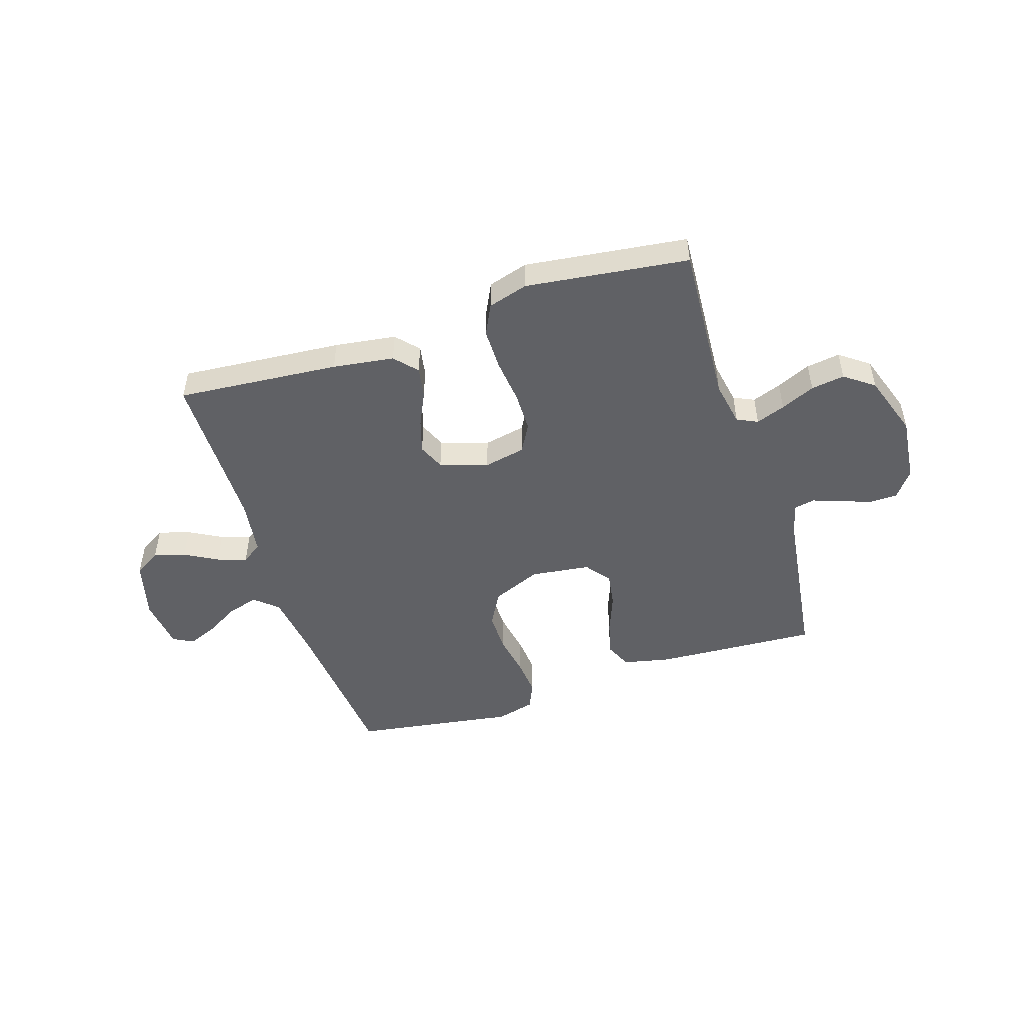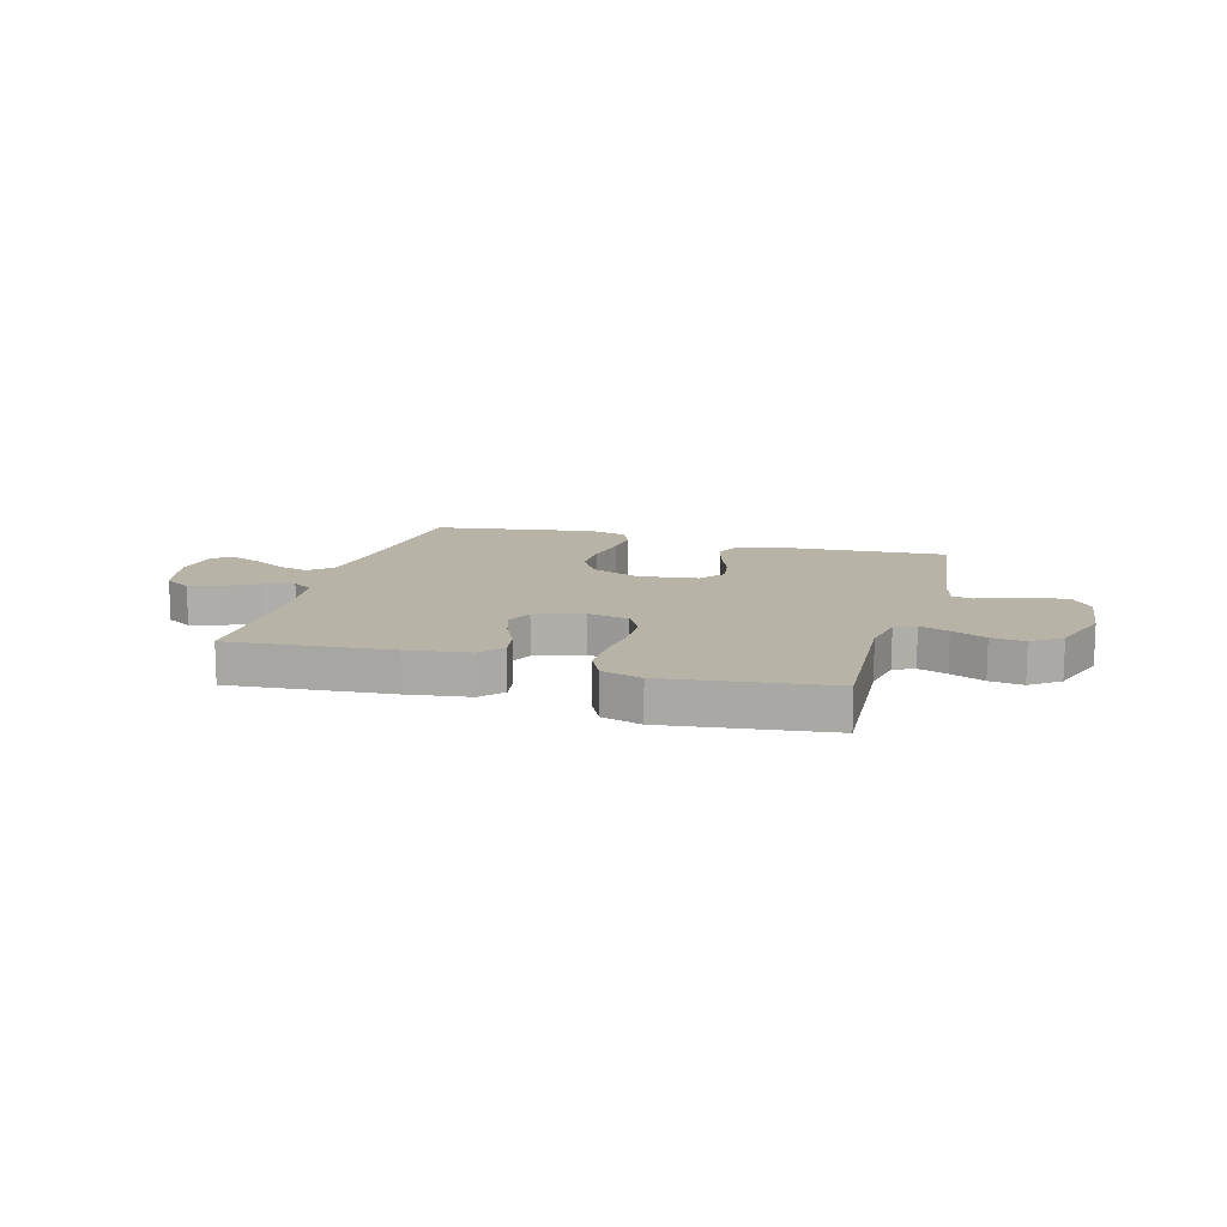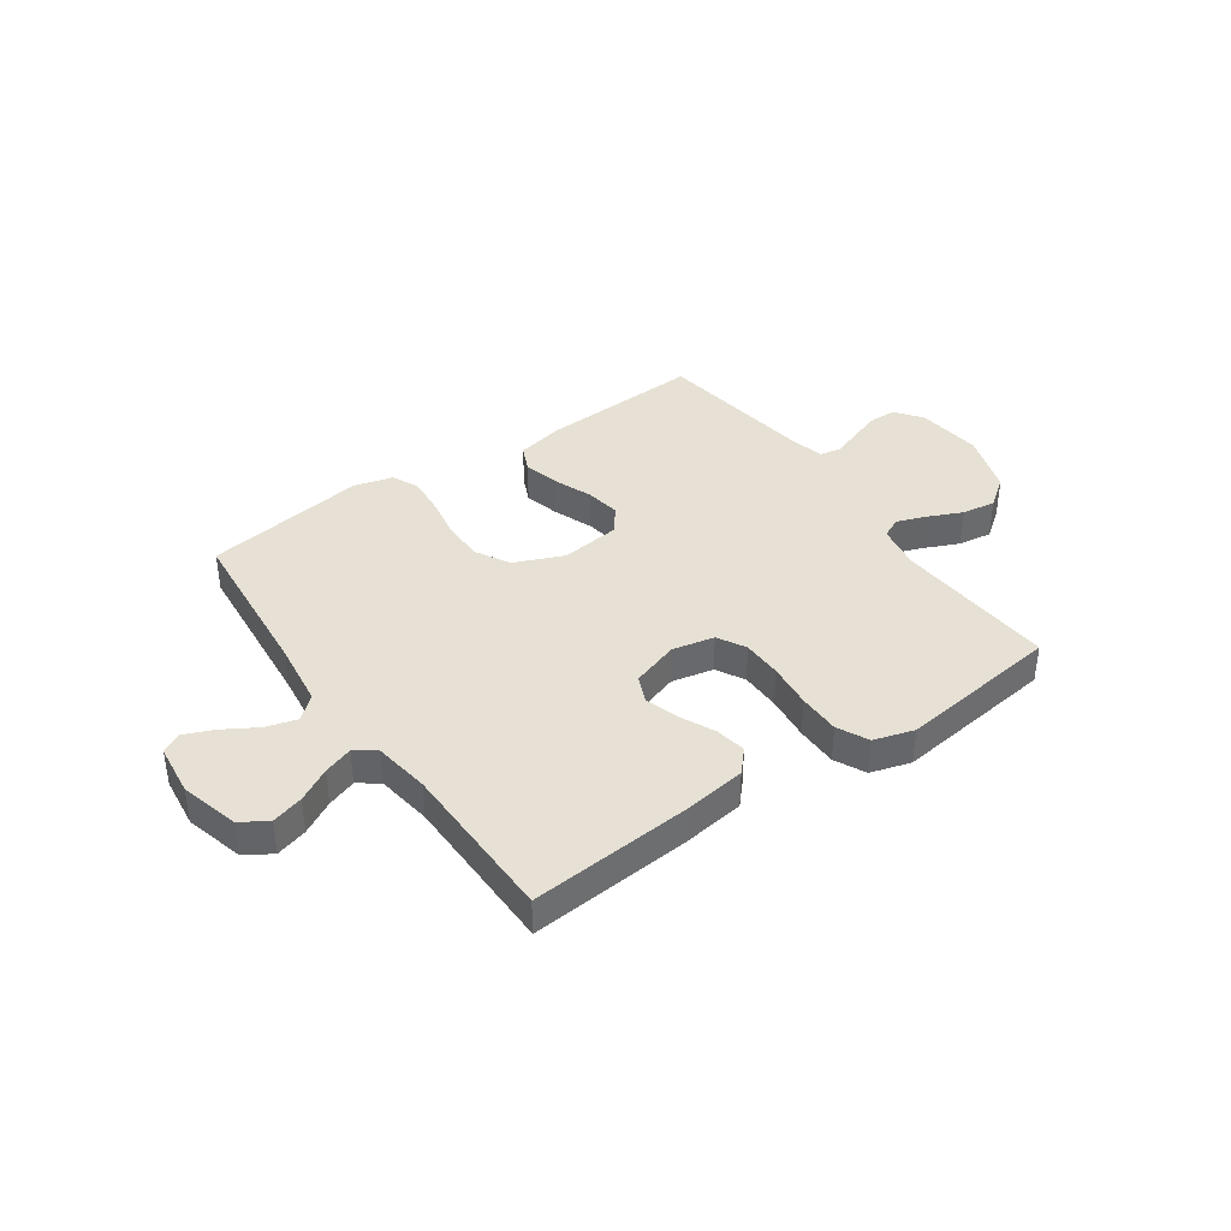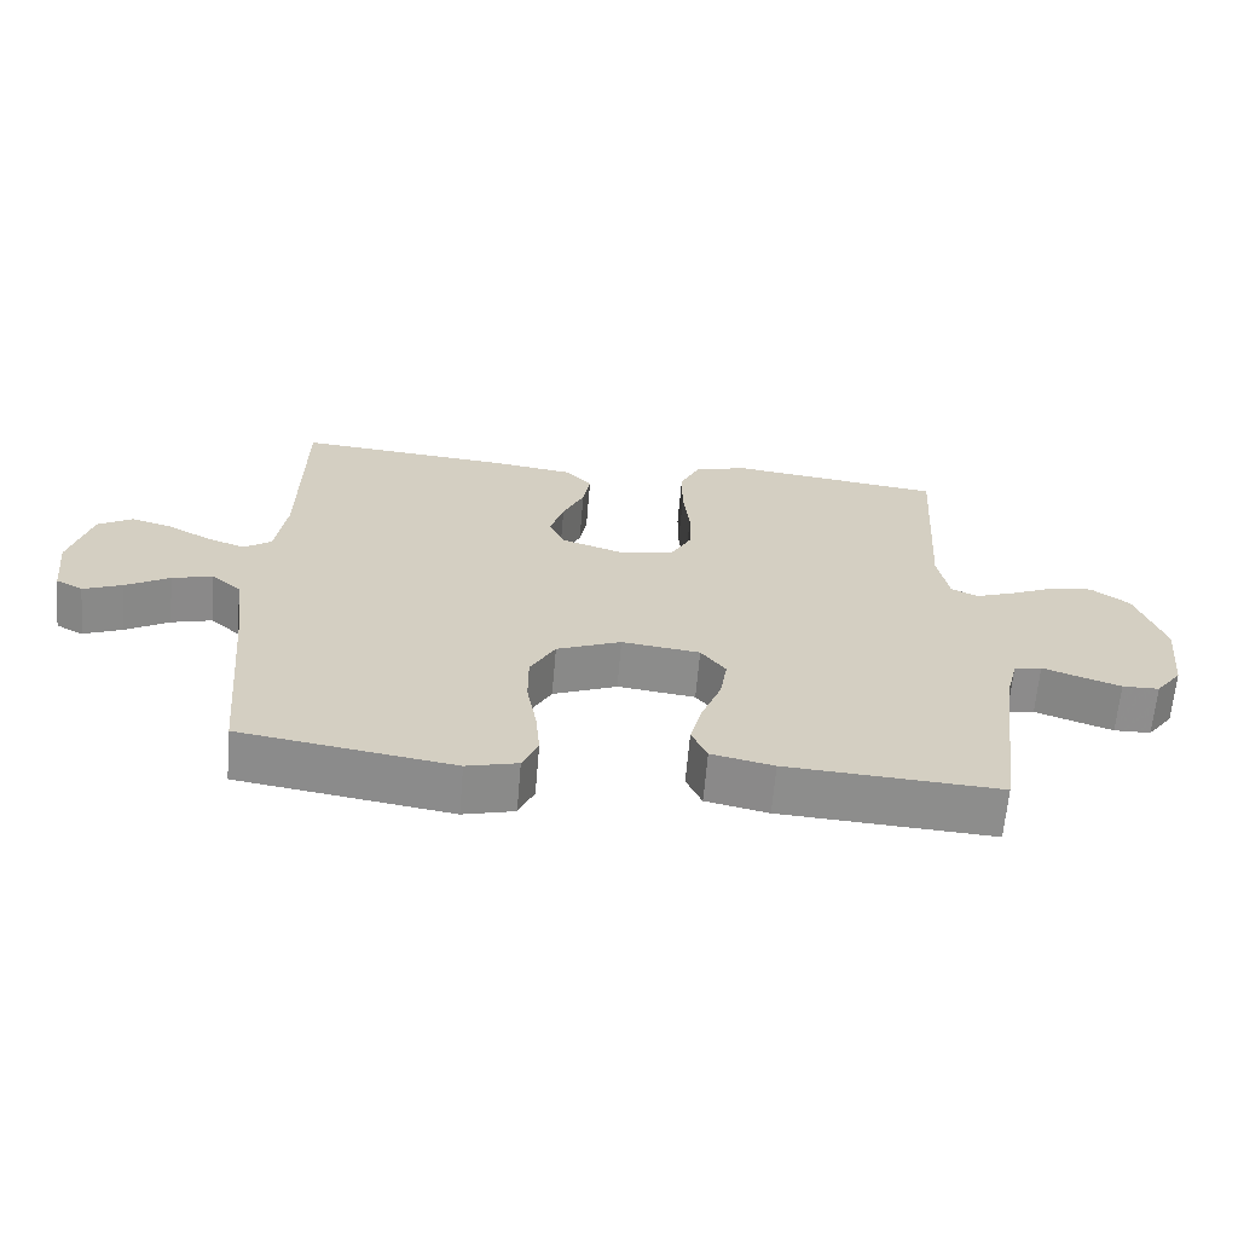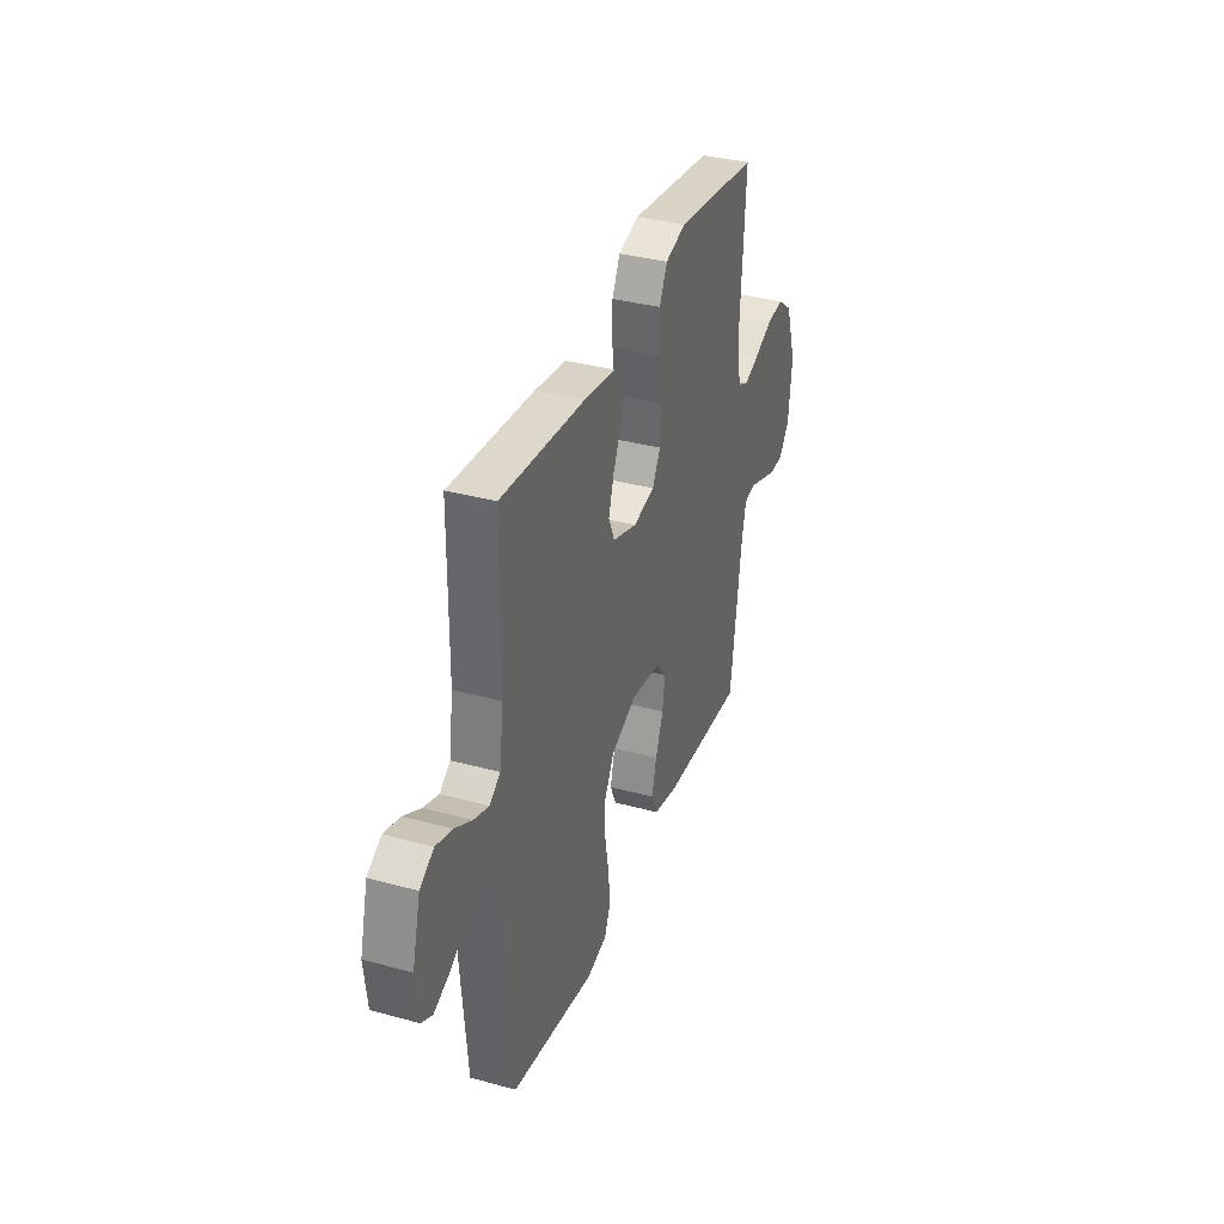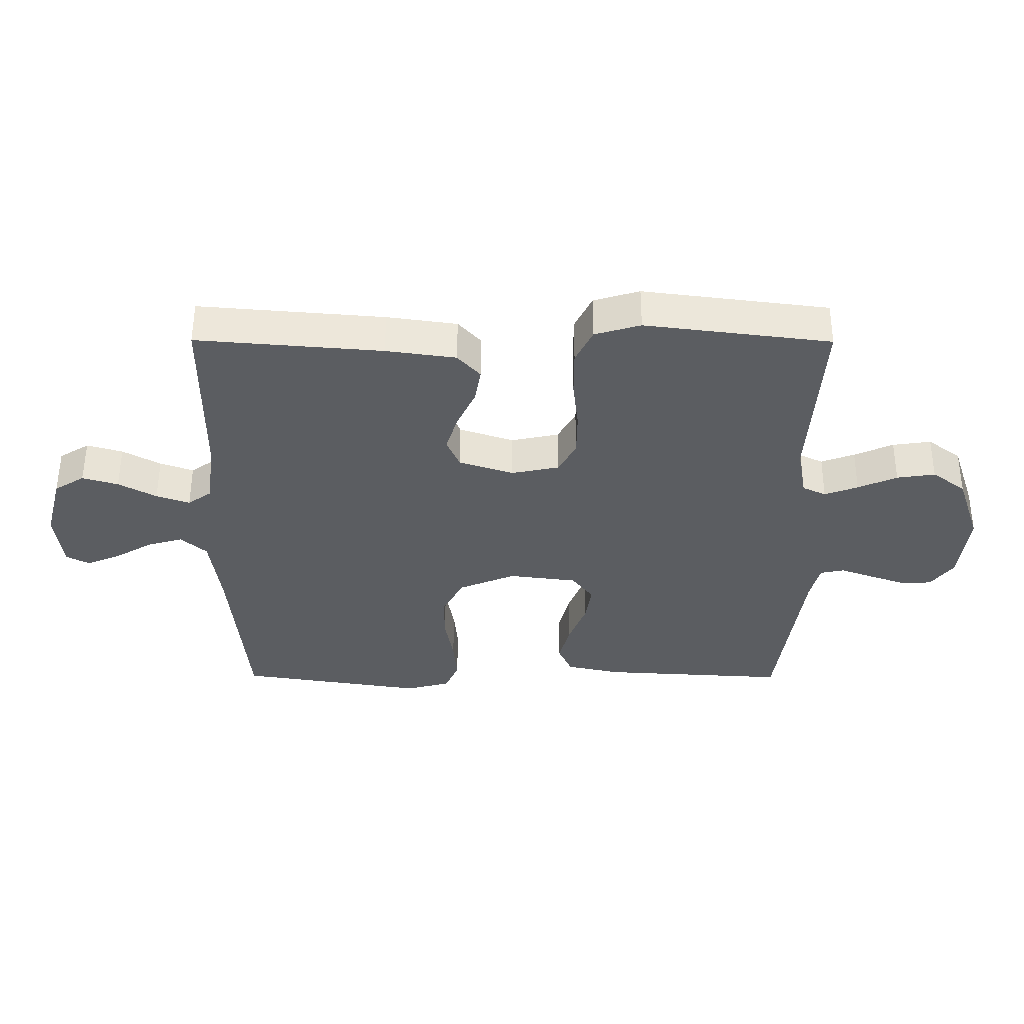
<metadata>
{"format":"obj","ext":"obj","renderer":"f3d","projection":"perspective","resolution":1024,"background":"white","views":[{"elev":-49.0,"azim":17.9,"up":"+Y"},{"elev":12.8,"azim":15.9,"up":"+Y"},{"elev":39.0,"azim":-34.9,"up":"+Y"},{"elev":-64.7,"azim":-4.9,"up":"+Z"},{"elev":35.3,"azim":-70.0,"up":"+Z"},{"elev":54.2,"azim":0.2,"up":"+Z"}]}
</metadata>
<code>
v -0.5 0.07 0.5
v -0.2 0.07 0.475
v -0.087 0.07 0.459
v -0.05 0.07 0.418
v -0.06 0.07 0.361
v -0.09 0.07 0.297
v -0.109 0.07 0.235
v -0.088 0.07 0.186
v 0 0.07 0.157
v 0.077 0.07 0.173
v 0.106 0.07 0.225
v 0.107 0.07 0.299
v 0.098 0.07 0.382
v 0.098 0.07 0.459
v 0.126 0.07 0.516
v 0.2 0.07 0.538
v 0.5 0.07 0.5
v 0.481 0.07 0.2
v 0.496 0.07 0.117
v 0.534 0.07 0.099
v 0.588 0.07 0.119
v 0.651 0.07 0.147
v 0.713 0.07 0.156
v 0.767 0.07 0.116
v 0.806 0.07 0
v 0.793 0.07 -0.121
v 0.756 0.07 -0.17
v 0.704 0.07 -0.171
v 0.647 0.07 -0.151
v 0.595 0.07 -0.132
v 0.556 0.07 -0.14
v 0.541 0.07 -0.2
v 0.5 0.07 -0.5
v 0.2 0.07 -0.483
v 0.112 0.07 -0.464
v 0.09 0.07 -0.415
v 0.107 0.07 -0.349
v 0.135 0.07 -0.277
v 0.145 0.07 -0.213
v 0.11 0.07 -0.167
v 0 0.07 -0.153
v -0.091 0.07 -0.191
v -0.126 0.07 -0.254
v -0.126 0.07 -0.329
v -0.112 0.07 -0.408
v -0.106 0.07 -0.477
v -0.128 0.07 -0.527
v -0.2 0.07 -0.546
v -0.5 0.07 -0.5
v -0.527 0.07 -0.2
v -0.543 0.07 -0.078
v -0.585 0.07 -0.041
v -0.642 0.07 -0.057
v -0.703 0.07 -0.093
v -0.758 0.07 -0.116
v -0.796 0.07 -0.096
v -0.807 0.07 0
v -0.778 0.07 0.109
v -0.729 0.07 0.139
v -0.671 0.07 0.122
v -0.61 0.07 0.088
v -0.556 0.07 0.069
v -0.518 0.07 0.096
v -0.503 0.07 0.2
v -0.5 0 0.5
v -0.2 0 0.475
v -0.087 0 0.459
v -0.05 0 0.418
v -0.06 0 0.361
v -0.09 0 0.297
v -0.109 0 0.235
v -0.088 0 0.186
v 0 0 0.157
v 0.077 0 0.173
v 0.106 0 0.225
v 0.107 0 0.299
v 0.098 0 0.382
v 0.098 0 0.459
v 0.126 0 0.516
v 0.2 0 0.538
v 0.5 0 0.5
v 0.481 0 0.2
v 0.496 0 0.117
v 0.534 0 0.099
v 0.588 0 0.119
v 0.651 0 0.147
v 0.713 0 0.156
v 0.767 0 0.116
v 0.806 0 0
v 0.793 0 -0.121
v 0.756 0 -0.17
v 0.704 0 -0.171
v 0.647 0 -0.151
v 0.595 0 -0.132
v 0.556 0 -0.14
v 0.541 0 -0.2
v 0.5 0 -0.5
v 0.2 0 -0.483
v 0.112 0 -0.464
v 0.09 0 -0.415
v 0.107 0 -0.349
v 0.135 0 -0.277
v 0.145 0 -0.213
v 0.11 0 -0.167
v 0 0 -0.153
v -0.091 0 -0.191
v -0.126 0 -0.254
v -0.126 0 -0.329
v -0.112 0 -0.408
v -0.106 0 -0.477
v -0.128 0 -0.527
v -0.2 0 -0.546
v -0.5 0 -0.5
v -0.527 0 -0.2
v -0.543 0 -0.078
v -0.585 0 -0.041
v -0.642 0 -0.057
v -0.703 0 -0.093
v -0.758 0 -0.116
v -0.796 0 -0.096
v -0.807 0 0
v -0.778 0 0.109
v -0.729 0 0.139
v -0.671 0 0.122
v -0.61 0 0.088
v -0.556 0 0.069
v -0.518 0 0.096
v -0.503 0 0.2
f 59 60 61
f 58 59 61
f 57 58 61
f 56 57 61
f 55 56 61
f 54 55 61
f 53 54 61
f 52 53 61 62
f 51 52 62 63
f 48 49 50
f 47 48 50
f 46 47 50
f 45 46 50
f 44 45 50
f 51 63 64
f 50 51 64
f 44 50 64
f 43 44 64
f 36 37 38
f 35 36 38
f 34 35 38
f 33 34 38
f 32 33 38
f 31 32 38 39
f 30 31 39 40
f 28 29 30
f 27 28 30
f 26 27 30
f 25 26 30
f 24 25 30
f 23 24 30
f 22 23 30
f 21 22 30
f 30 40 41
f 21 30 41
f 20 21 41
f 16 17 18
f 15 16 18
f 14 15 18
f 13 14 18
f 12 13 18
f 11 12 18 19
f 20 41 42
f 19 20 42
f 11 19 42
f 10 11 42
f 4 5 6
f 3 4 6
f 2 3 6
f 1 2 6
f 64 1 6
f 64 6 7
f 43 64 7 8
f 9 10 42 43
f 8 9 43
f 125 124 123
f 125 123 122
f 125 122 121
f 125 121 120
f 125 120 119
f 125 119 118
f 125 118 117
f 126 125 117 116
f 127 126 116 115
f 114 113 112
f 114 112 111
f 114 111 110
f 114 110 109
f 114 109 108
f 128 127 115
f 128 115 114
f 128 114 108
f 128 108 107
f 102 101 100
f 102 100 99
f 102 99 98
f 102 98 97
f 102 97 96
f 103 102 96 95
f 104 103 95 94
f 94 93 92
f 94 92 91
f 94 91 90
f 94 90 89
f 94 89 88
f 94 88 87
f 94 87 86
f 94 86 85
f 105 104 94
f 105 94 85
f 105 85 84
f 82 81 80
f 82 80 79
f 82 79 78
f 82 78 77
f 82 77 76
f 83 82 76 75
f 106 105 84
f 106 84 83
f 106 83 75
f 106 75 74
f 70 69 68
f 70 68 67
f 70 67 66
f 70 66 65
f 70 65 128
f 71 70 128
f 72 71 128 107
f 107 106 74 73
f 107 73 72
f 1 65 66 2
f 2 66 67 3
f 3 67 68 4
f 4 68 69 5
f 5 69 70 6
f 6 70 71 7
f 7 71 72 8
f 8 72 73 9
f 9 73 74 10
f 10 74 75 11
f 11 75 76 12
f 12 76 77 13
f 13 77 78 14
f 14 78 79 15
f 15 79 80 16
f 16 80 81 17
f 17 81 82 18
f 18 82 83 19
f 19 83 84 20
f 20 84 85 21
f 21 85 86 22
f 22 86 87 23
f 23 87 88 24
f 24 88 89 25
f 25 89 90 26
f 26 90 91 27
f 27 91 92 28
f 28 92 93 29
f 29 93 94 30
f 30 94 95 31
f 31 95 96 32
f 32 96 97 33
f 33 97 98 34
f 34 98 99 35
f 35 99 100 36
f 36 100 101 37
f 37 101 102 38
f 38 102 103 39
f 39 103 104 40
f 40 104 105 41
f 41 105 106 42
f 42 106 107 43
f 43 107 108 44
f 44 108 109 45
f 45 109 110 46
f 46 110 111 47
f 47 111 112 48
f 48 112 113 49
f 49 113 114 50
f 50 114 115 51
f 51 115 116 52
f 52 116 117 53
f 53 117 118 54
f 54 118 119 55
f 55 119 120 56
f 56 120 121 57
f 57 121 122 58
f 58 122 123 59
f 59 123 124 60
f 60 124 125 61
f 61 125 126 62
f 62 126 127 63
f 63 127 128 64
f 64 128 65 1

</code>
